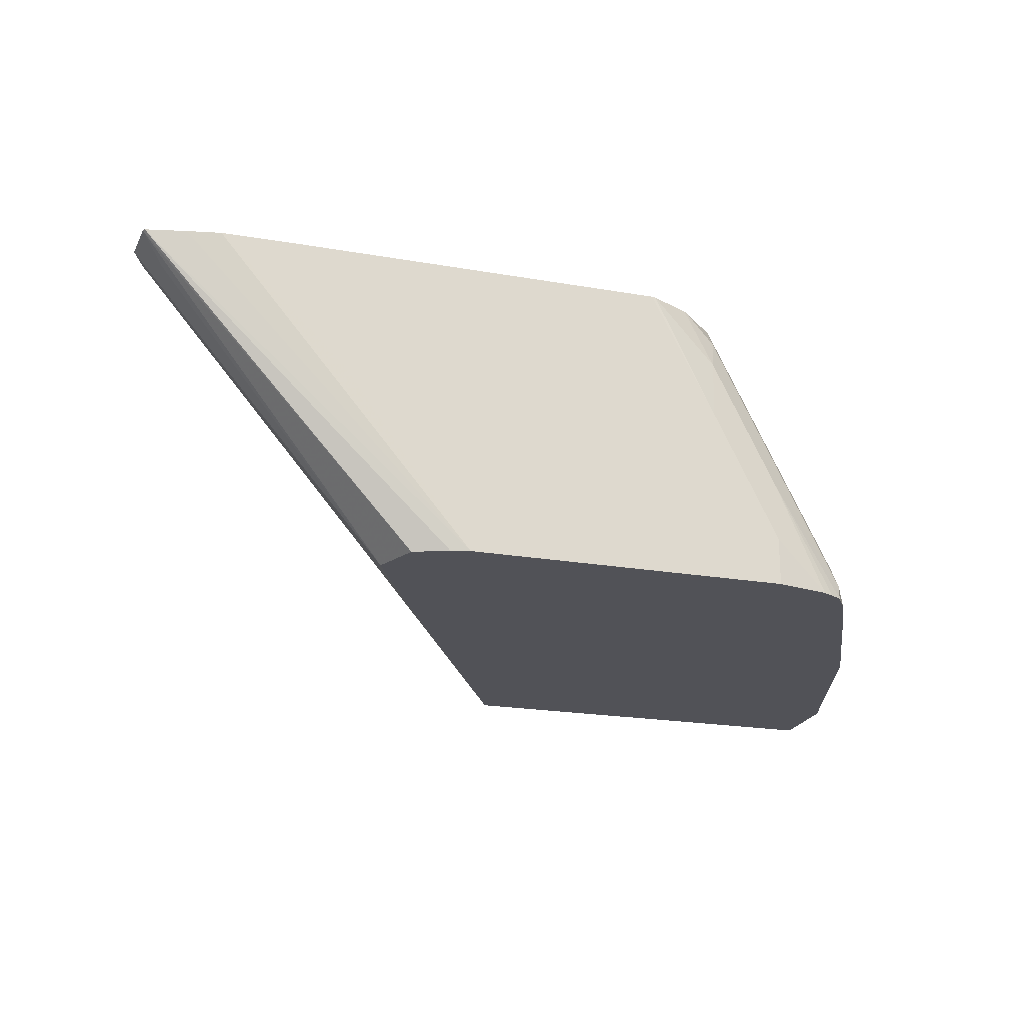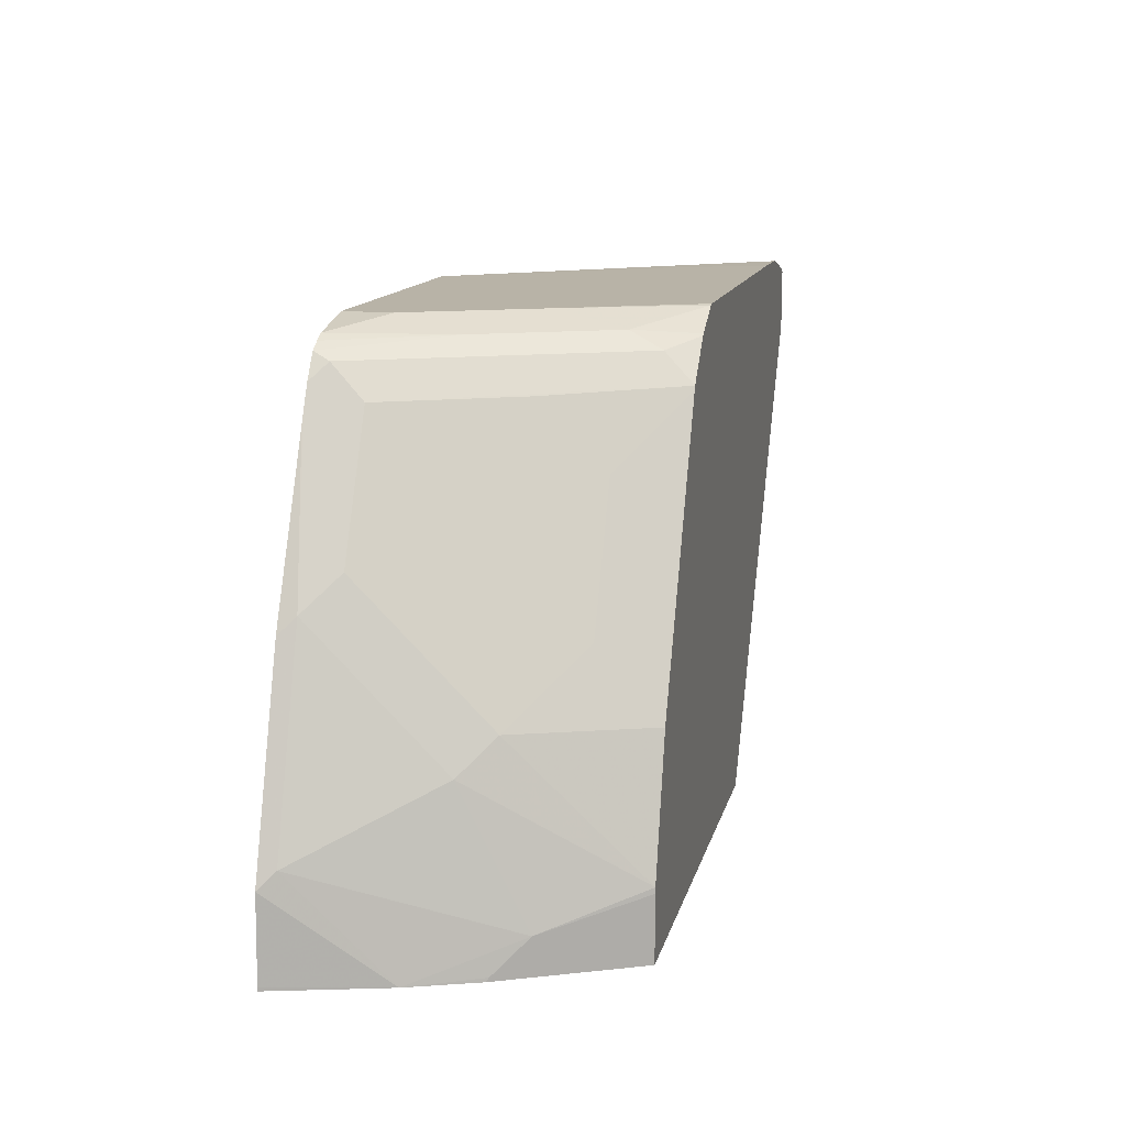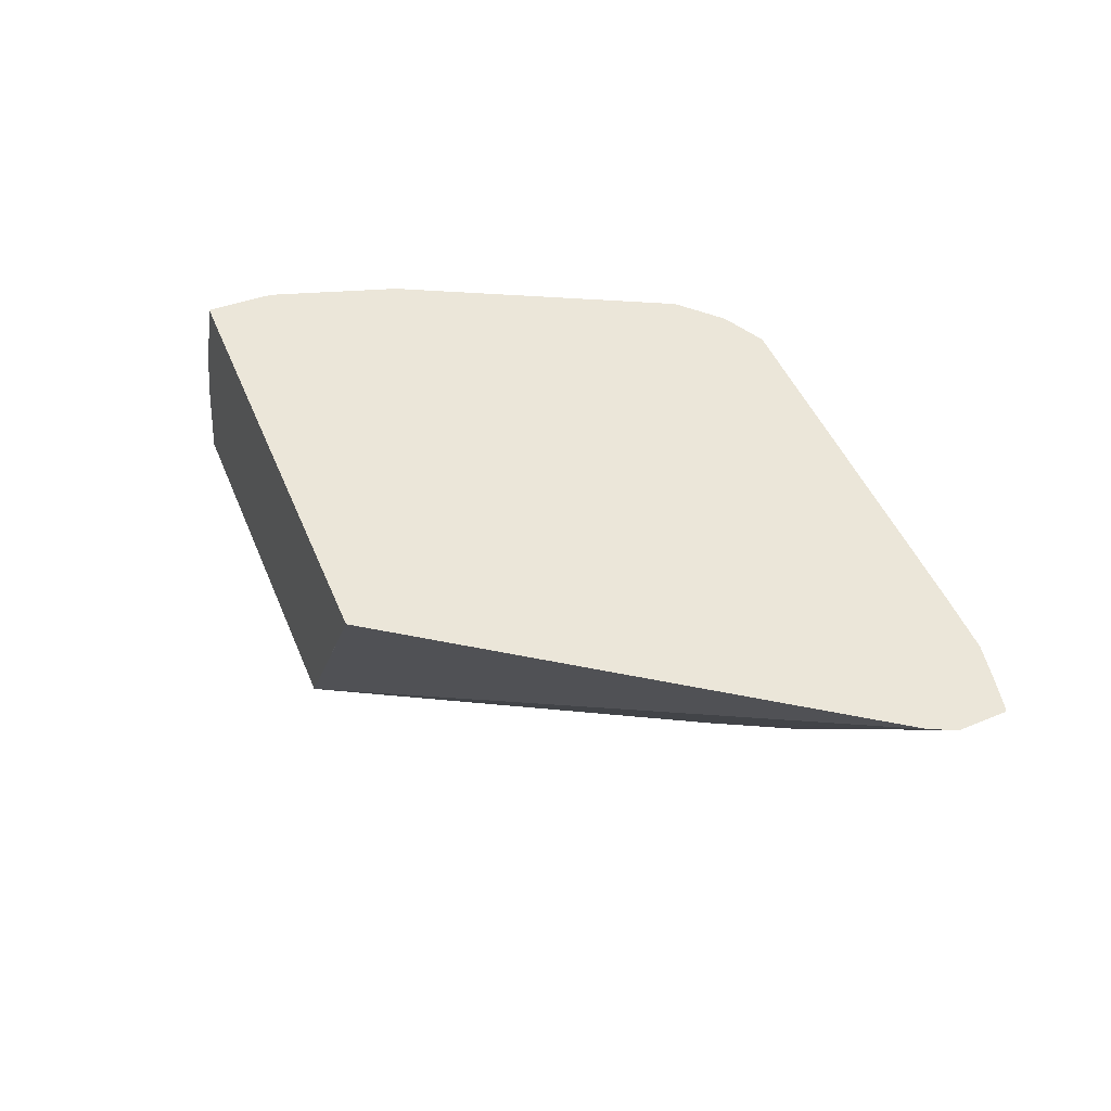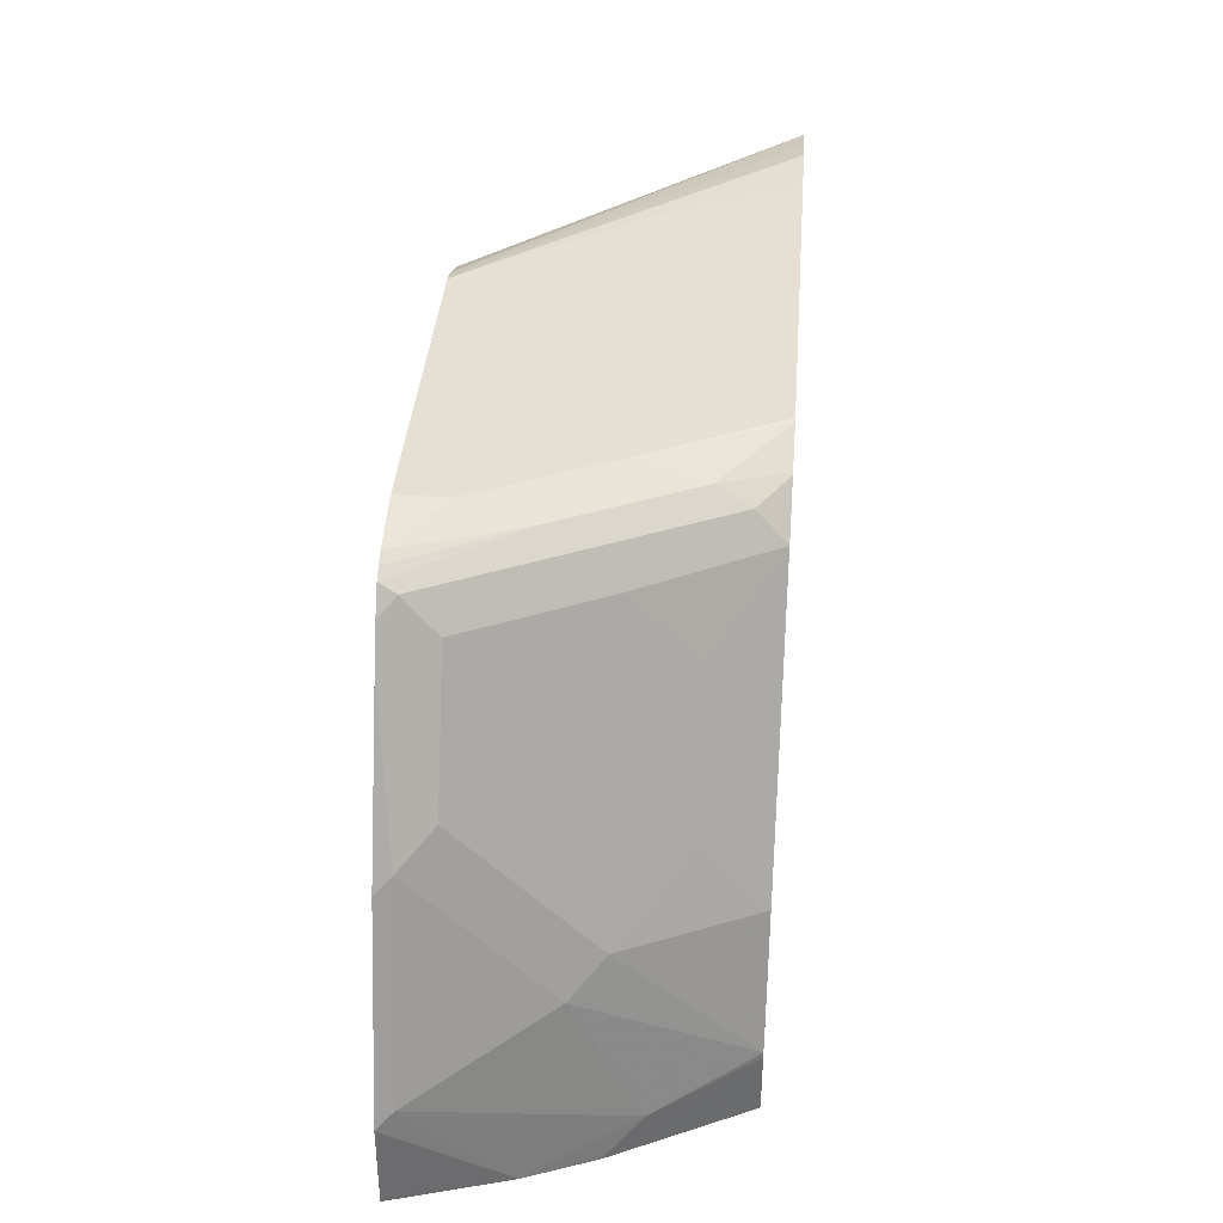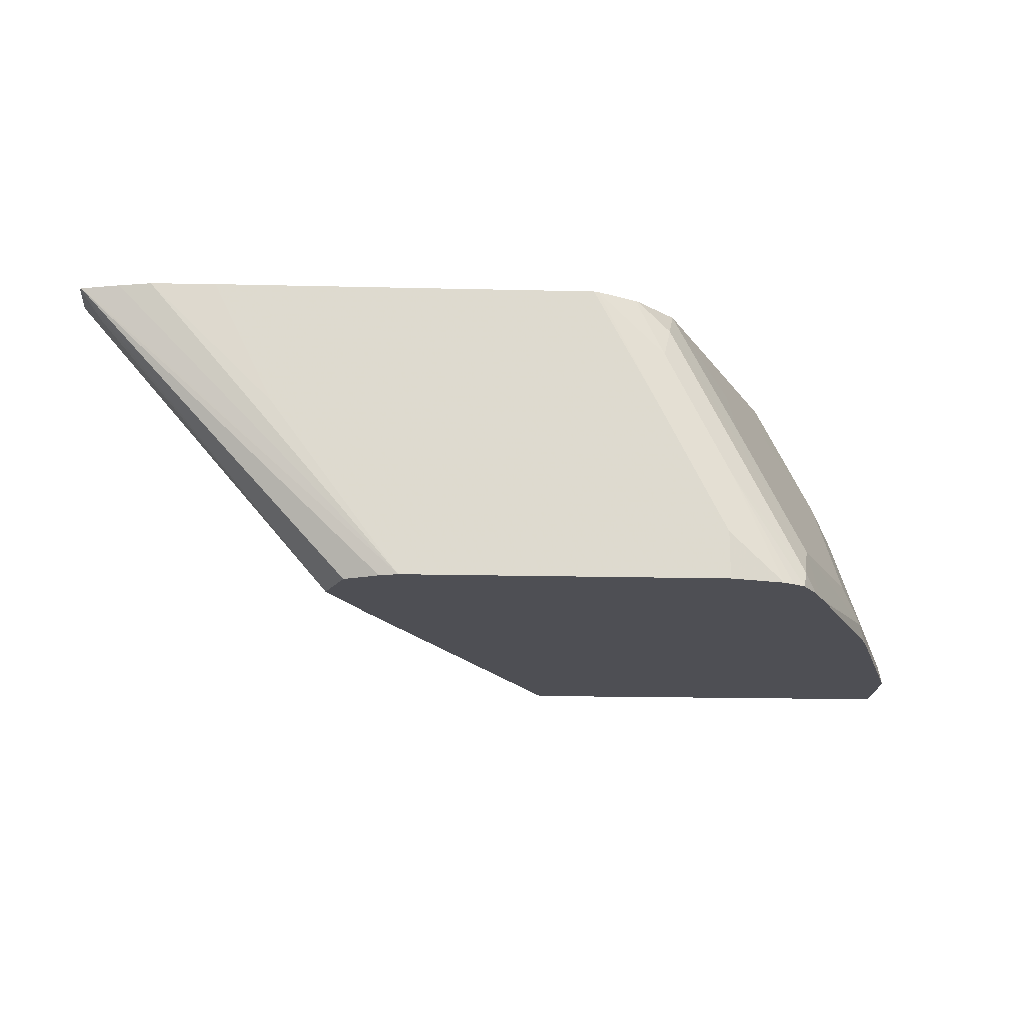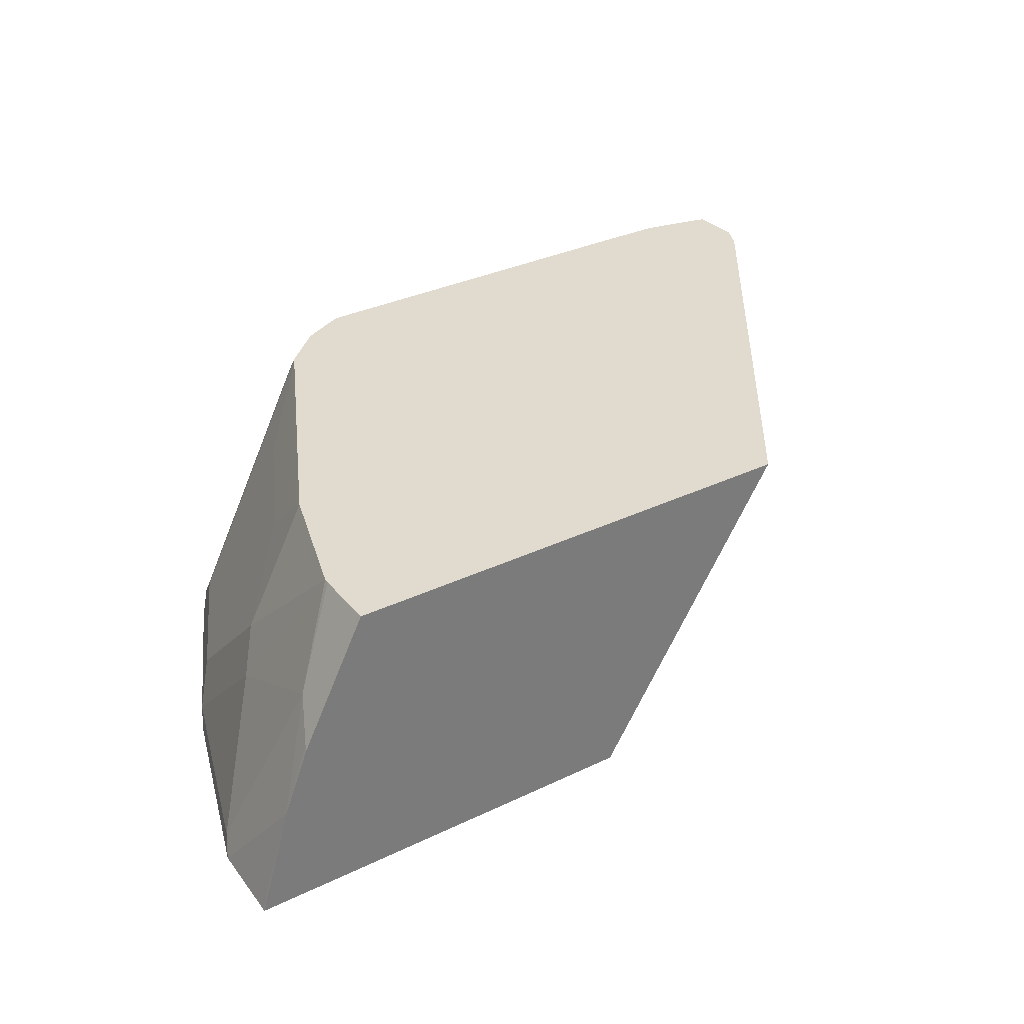
<metadata>
{"format":"obj","ext":"obj","renderer":"f3d","projection":"perspective","resolution":1024,"background":"white","views":[{"elev":-21.4,"azim":162.8,"up":"+Z"},{"elev":12.9,"azim":-77.5,"up":"+Y"},{"elev":46.8,"azim":68.3,"up":"+Z"},{"elev":38.1,"azim":-85.5,"up":"+Y"},{"elev":-18.4,"azim":177.4,"up":"+Z"},{"elev":33.5,"azim":-33.1,"up":"+Z"}]}
</metadata>
<code>
v -0.3745 0.6702 0.4075
v -0.337 0.6697 0.4075
v -0.4096 0.6702 0.3351
v -0.5957 0.6702 0.4075
v -0.3182 0.666 0.4075
v -0.4841 0.6702 0.2328
v -0.633 0.6702 0.3351
v -0.5981 0.6696 0.4075
v -0.2979 0.6615 0.4075
v -0.2954 0.6609 0.4075
v -0.4733 0.6675 0.2328
v -0.6702 0.6702 0.2328
v -0.6376 0.6609 0.3723
v -0.6702 0.6702 0.2607
v -0.7015 0.6632 0.2328
v -0.6215 0.658 0.4075
v -0.2945 0.6592 0.4075
v -0.4532 0.6593 0.2328
v -0.6423 0.6516 0.3909
v -0.623 0.6571 0.4075
v -0.6748 0.6609 0.2979
v -0.7167 0.6516 0.242
v -0.7078 0.6601 0.2328
v -0.2928 0.633 0.4075
v -0.3072 0.6516 0.3909
v -0.4421 0.633 0.2328
v -0.6464 0.6351 0.4075
v -0.7214 0.633 0.2607
v -0.7144 0.6562 0.2328
v -0.7236 0.6424 0.2328
v -0.7284 0.633 0.2328
v -0.299 0.6186 0.4075
v -0.4654 0.5865 0.2328
v -0.6841 0.633 0.3351
v -0.6474 0.633 0.4075
v -0.6841 0.5957 0.3723
v -0.7726 0.5399 0.242
v -0.7586 0.5585 0.2607
v -0.7586 0.484 0.3351
v -0.7214 0.5213 0.3723
v -0.733 0.6236 0.2328
v -0.4728 0.3702 0.4075
v -0.5805 0.3702 0.2328
v -0.6485 0.6308 0.4075
v -0.7772 0.5307 0.2328
v -0.8098 0.4282 0.242
v -0.7726 0.5027 0.2793
v -0.7726 0.4654 0.3165
v -0.7454 0.4096 0.4075
v -0.723 0.4819 0.4075
v -0.6847 0.5585 0.4075
v -0.4739 0.3702 0.4075
v -0.4728 0.3702 0.4074
v -0.8156 0.3702 0.2328
v -0.8144 0.419 0.2328
v -0.7974 0.3702 0.2957
v -0.7726 0.391 0.3537
v -0.7457 0.4064 0.4075
v -0.7457 0.3702 0.4075
v -0.8156 0.3724 0.2328
v -0.7826 0.3702 0.3337
v -0.7819 0.3724 0.3351
v -0.7464 0.3702 0.4061
v -0.7578 0.3702 0.3833
f 28 38 39
f 28 39 40
f 28 40 36
f 31 41 37
f 32 42 43
f 36 40 44
f 34 36 35
f 35 36 44
f 37 45 55
f 37 55 46
f 28 37 38
f 32 43 33
f 37 46 47
f 19 27 20
f 28 36 34
f 27 34 35
f 27 28 34
f 26 32 33
f 24 26 25
f 24 32 26
f 22 31 28
f 22 30 31
f 22 29 30
f 21 29 22
f 21 23 29
f 19 28 27
f 19 22 28
f 37 47 38
f 28 31 37
f 37 41 45
f 43 56 54
f 38 48 39
f 58 61 64
f 58 63 59
f 57 61 58
f 57 62 61
f 56 62 57
f 56 61 62
f 55 60 56
f 54 56 60
f 49 57 58
f 48 57 49
f 46 48 47
f 46 57 48
f 46 56 57
f 38 47 48
f 46 55 56
f 43 64 61
f 43 63 64
f 43 59 63
f 43 52 59
f 43 53 52
f 42 53 43
f 42 52 53
f 40 51 44
f 58 64 63
f 40 50 51
f 39 48 49
f 39 50 40
f 39 49 50
f 43 61 56
f 17 26 18
f 1 9 5
f 17 24 25
f 2 6 3
f 2 5 6
f 1 5 2
f 1 10 9
f 1 17 10
f 1 24 17
f 1 32 24
f 1 42 32
f 1 52 42
f 1 59 52
f 1 58 59
f 1 49 58
f 1 50 49
f 1 51 50
f 1 44 51
f 1 35 44
f 1 27 35
f 1 20 27
f 1 16 20
f 1 8 16
f 1 4 8
f 1 7 4
f 1 14 7
f 17 25 26
f 1 6 12
f 1 3 6
f 1 2 3
f 4 7 8
f 5 9 6
f 1 12 14
f 6 10 11
f 6 9 10
f 15 23 21
f 13 21 22
f 13 15 21
f 13 20 16
f 13 19 20
f 12 15 14
f 10 18 11
f 10 17 18
f 8 13 16
f 7 15 13
f 7 14 15
f 7 13 8
f 6 15 12
f 13 22 19
f 6 29 23
f 6 23 15
f 6 26 33
f 6 33 43
f 6 43 54
f 6 54 60
f 6 18 26
f 6 55 45
f 6 30 29
f 6 60 55
f 6 11 18
f 6 41 31
f 6 45 41
f 6 31 30

</code>
